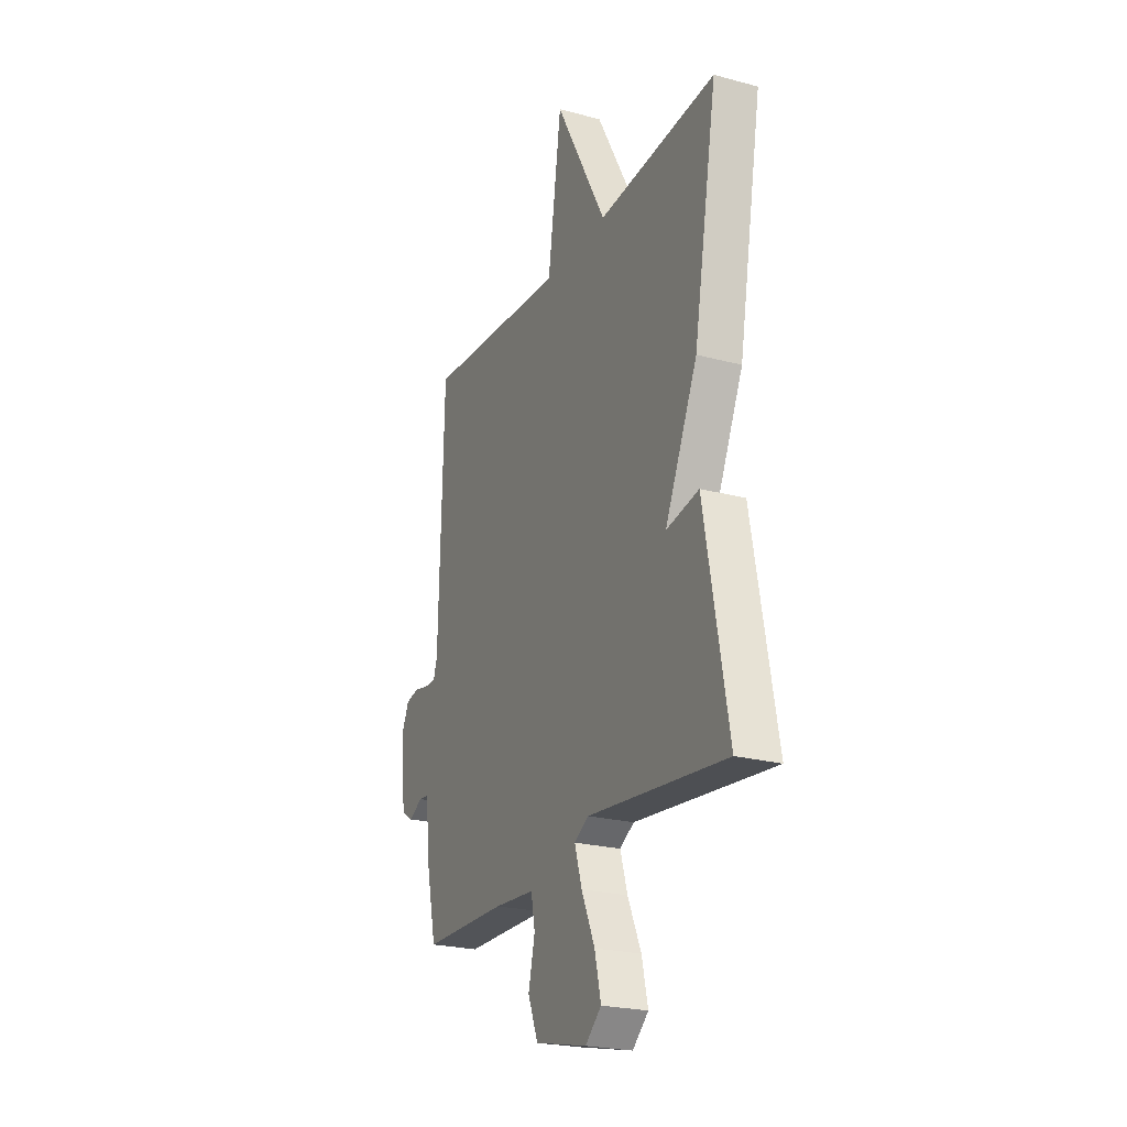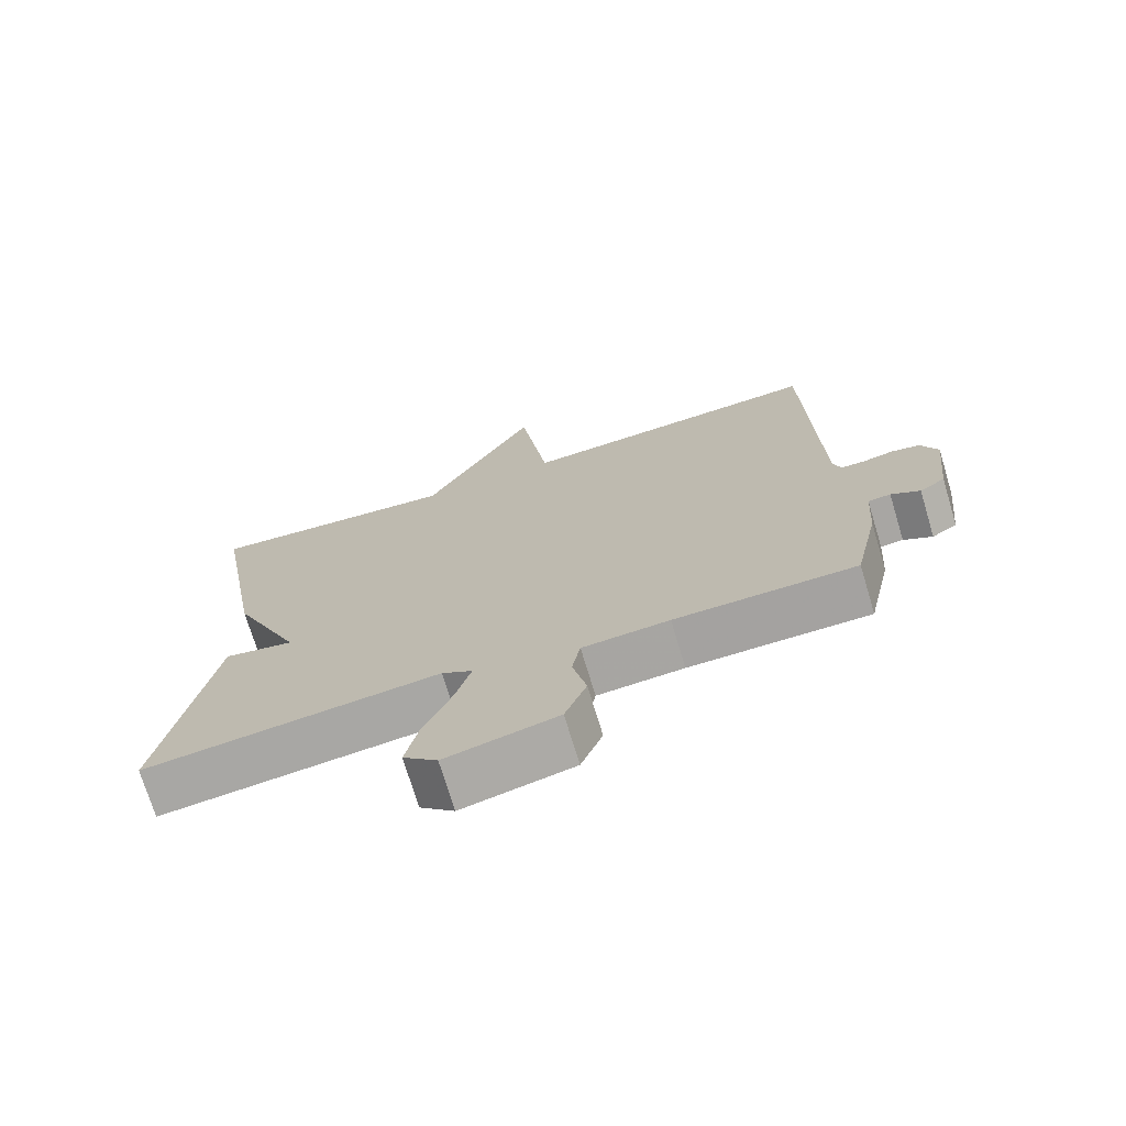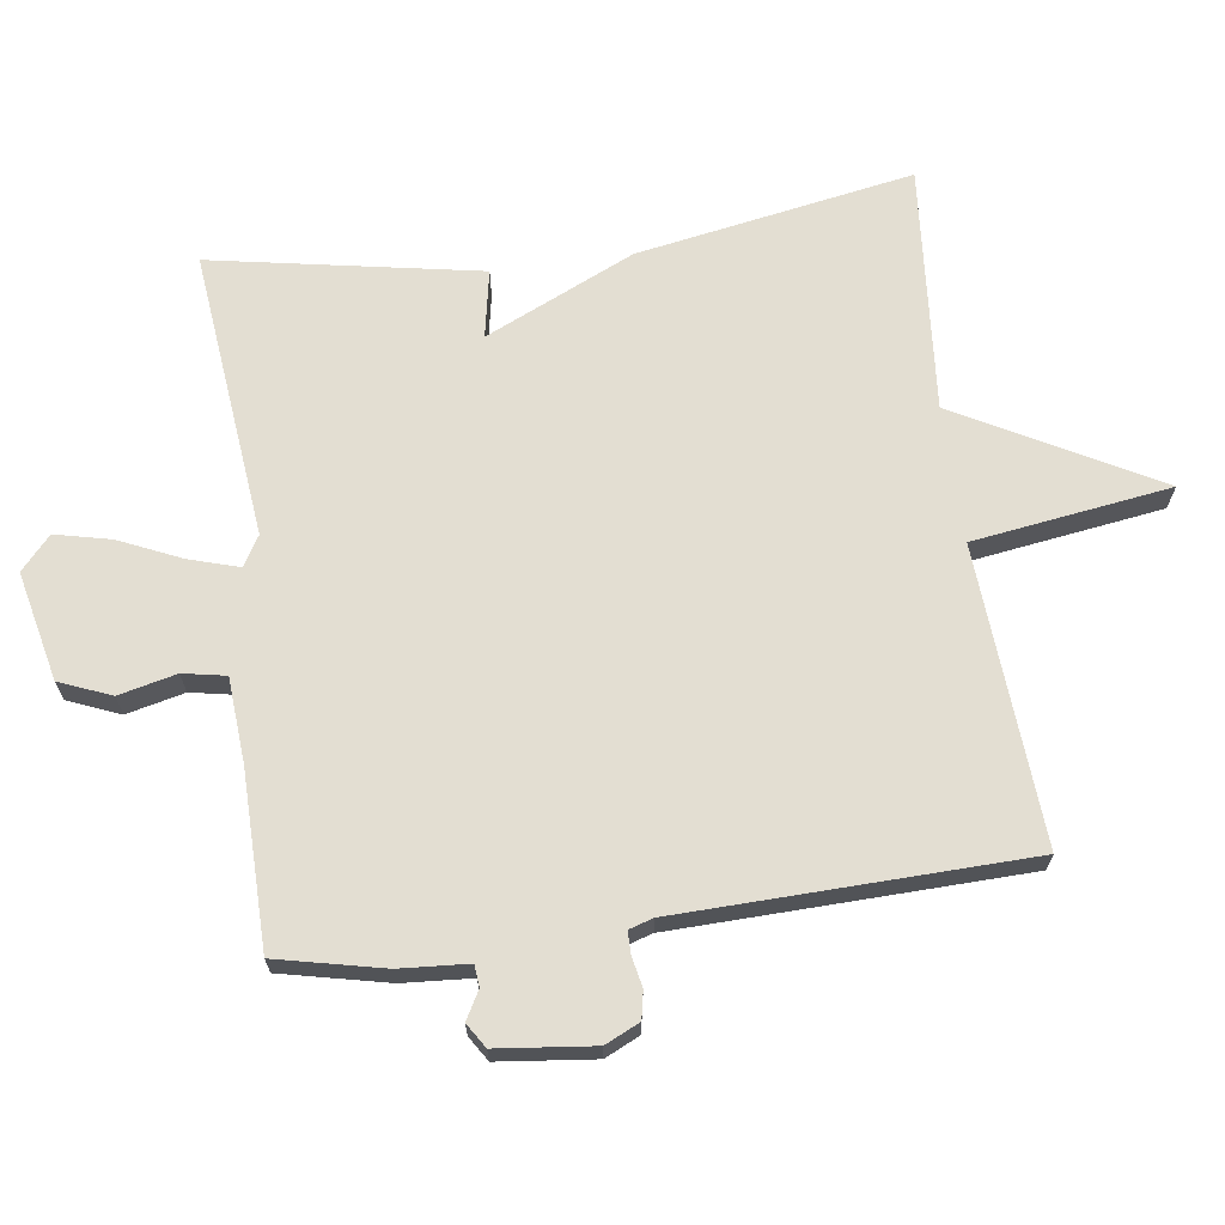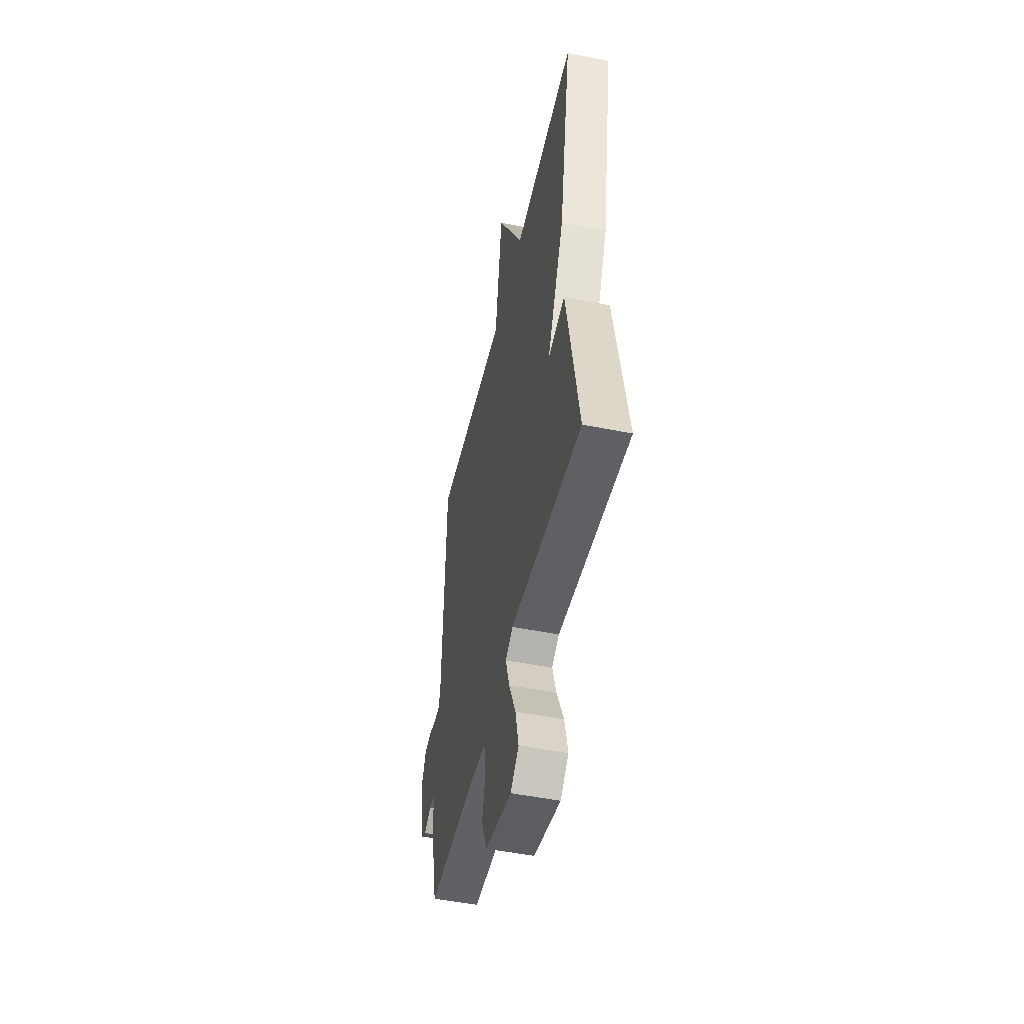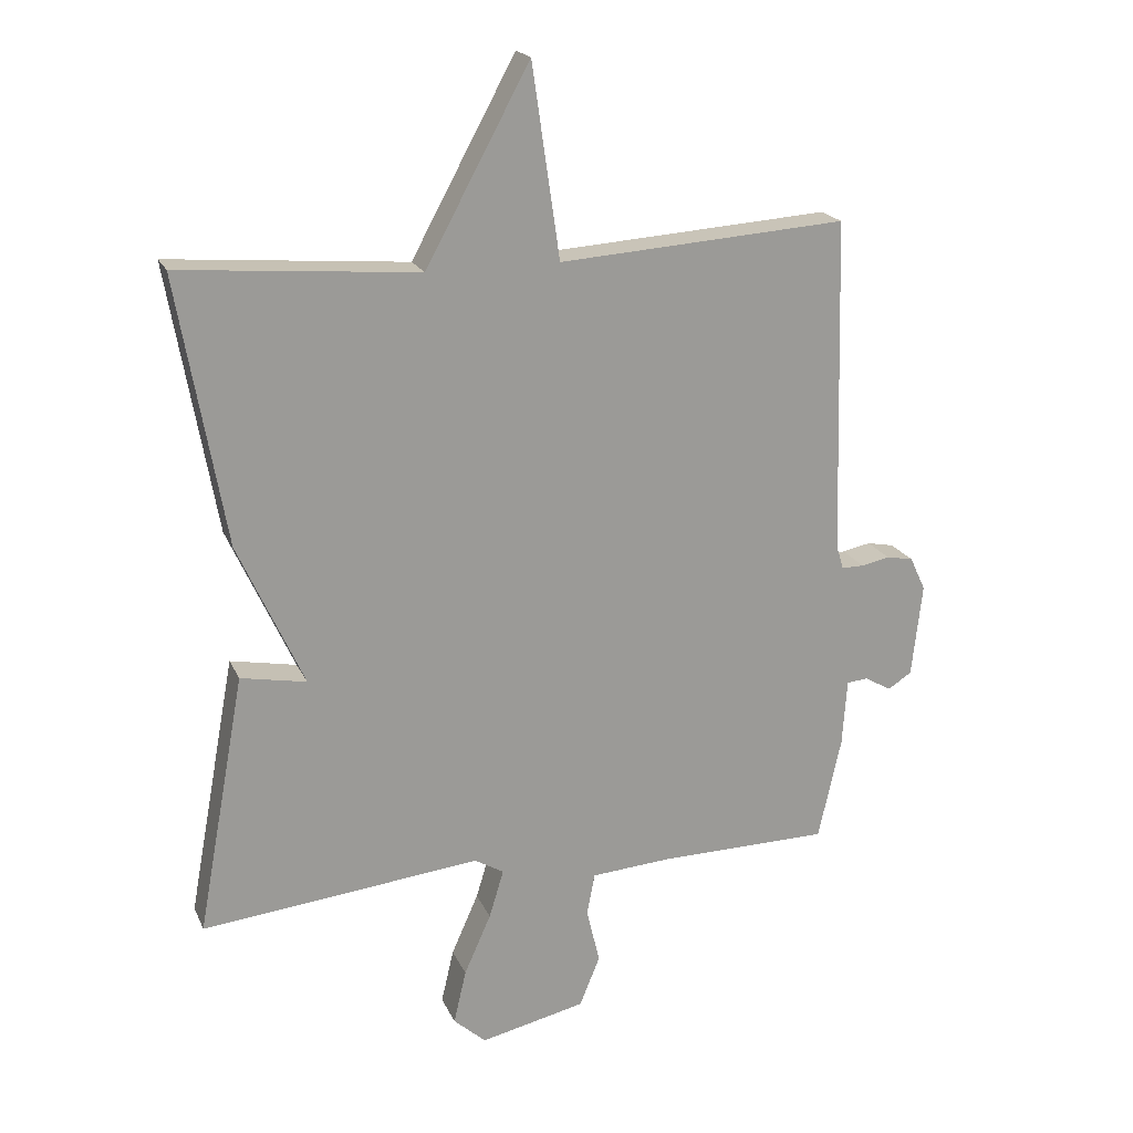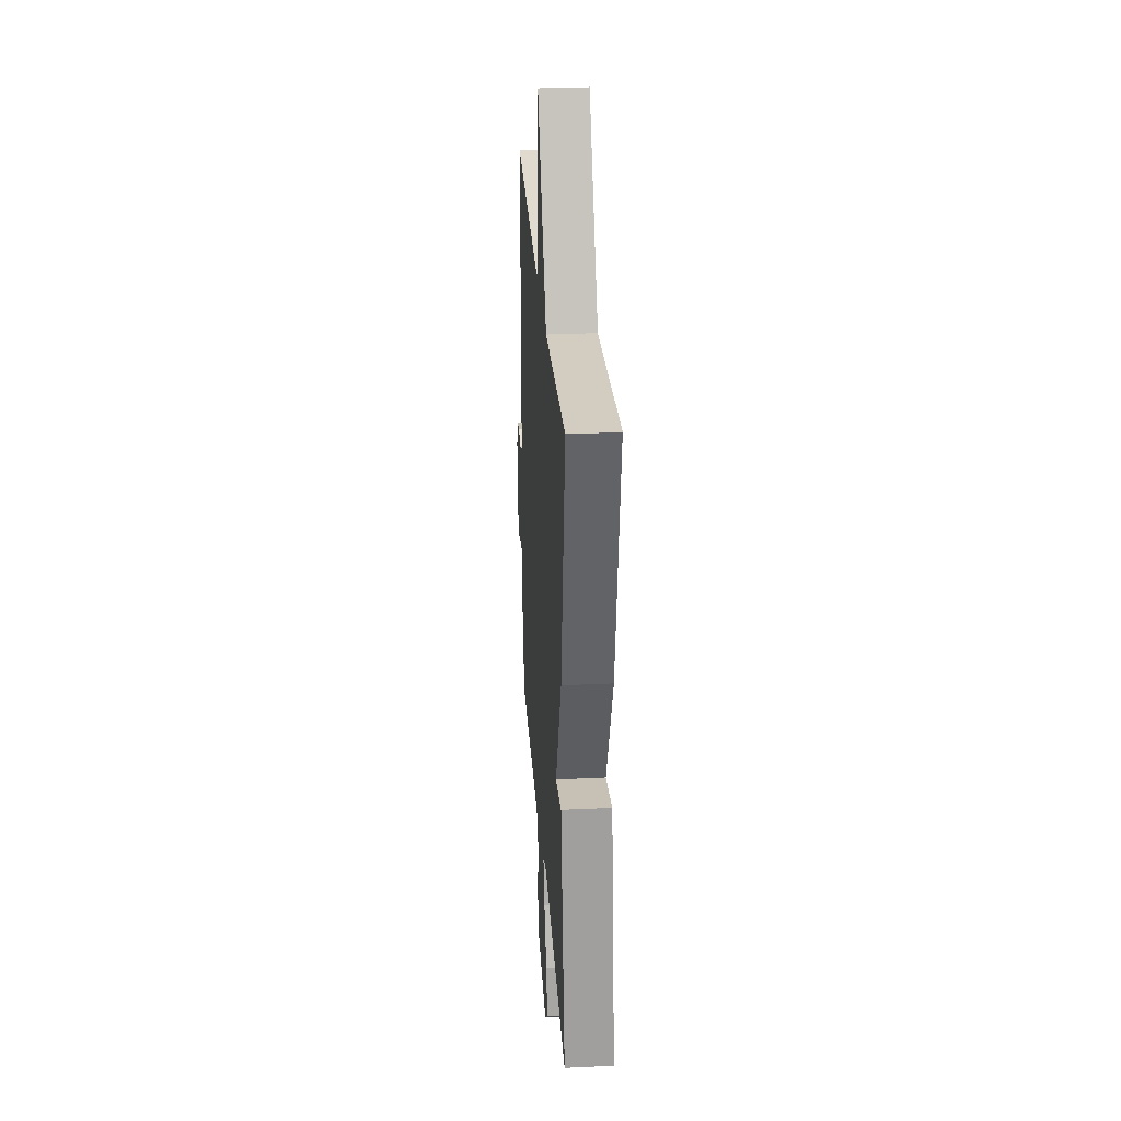
<metadata>
{"format":"obj","ext":"obj","renderer":"f3d","projection":"perspective","resolution":1024,"background":"white","views":[{"elev":-23.4,"azim":65.6,"up":"+Z"},{"elev":-72.4,"azim":-163.2,"up":"+Z"},{"elev":67.7,"azim":-97.8,"up":"+Y"},{"elev":-49.4,"azim":77.4,"up":"+Z"},{"elev":19.7,"azim":161.2,"up":"+Z"},{"elev":29.4,"azim":86.0,"up":"+Z"}]}
</metadata>
<code>
v 0.5 0.07 -0.5
v 0.076 0.07 -0.455
v 0.032 0.07 -0.481
v 0.054 0.07 -0.554
v 0.095 0.07 -0.646
v 0.114 0.07 -0.728
v 0.065 0.07 -0.772
v -0.095 0.07 -0.736
v -0.126 0.07 -0.66
v -0.106 0.07 -0.575
v -0.118 0.07 -0.512
v -0.242 0.07 -0.503
v -0.5 0.07 -0.5
v -0.535 0.07 -0.343
v -0.542 0.07 -0.242
v -0.574 0.07 -0.239
v -0.615 0.07 -0.262
v -0.651 0.07 -0.239
v -0.667 0.07 -0.097
v -0.643 0.07 -0.046
v -0.602 0.07 -0.038
v -0.559 0.07 -0.047
v -0.525 0.07 -0.047
v -0.514 0.07 -0.011
v -0.5 0.07 0.5
v -0.062 0.07 0.47
v -0.02 0.07 0.761
v 0.138 0.07 0.47
v 0.5 0.07 0.5
v 0.428 0.07 0.094
v 0.328 0.07 -0.125
v 0.428 0.07 -0.106
v 0.5 0 -0.5
v 0.076 0 -0.455
v 0.032 0 -0.481
v 0.054 0 -0.554
v 0.095 0 -0.646
v 0.114 0 -0.728
v 0.065 0 -0.772
v -0.095 0 -0.736
v -0.126 0 -0.66
v -0.106 0 -0.575
v -0.118 0 -0.512
v -0.242 0 -0.503
v -0.5 0 -0.5
v -0.535 0 -0.343
v -0.542 0 -0.242
v -0.574 0 -0.239
v -0.615 0 -0.262
v -0.651 0 -0.239
v -0.667 0 -0.097
v -0.643 0 -0.046
v -0.602 0 -0.038
v -0.559 0 -0.047
v -0.525 0 -0.047
v -0.514 0 -0.011
v -0.5 0 0.5
v -0.062 0 0.47
v -0.02 0 0.761
v 0.138 0 0.47
v 0.5 0 0.5
v 0.428 0 0.094
v 0.328 0 -0.125
v 0.428 0 -0.106
f 31 32 1 2
f 31 2 3
f 30 31 3
f 29 30 3
f 28 29 3
f 26 27 28 3
f 24 25 26 3
f 23 24 3 4
f 4 5 6
f 23 4 6
f 22 23 6
f 20 21 22
f 19 20 22
f 18 19 22
f 17 18 22
f 16 17 22
f 15 16 22
f 12 13 14 15
f 11 12 15 22
f 8 9 10
f 7 8 10
f 6 7 10
f 6 10 11
f 6 11 22
f 34 33 64 63
f 35 34 63
f 35 63 62
f 35 62 61
f 35 61 60
f 35 60 59 58
f 35 58 57 56
f 36 35 56 55
f 38 37 36
f 38 36 55
f 38 55 54
f 54 53 52
f 54 52 51
f 54 51 50
f 54 50 49
f 54 49 48
f 54 48 47
f 47 46 45 44
f 54 47 44 43
f 42 41 40
f 42 40 39
f 42 39 38
f 43 42 38
f 54 43 38
f 1 33 34 2
f 2 34 35 3
f 3 35 36 4
f 4 36 37 5
f 5 37 38 6
f 6 38 39 7
f 7 39 40 8
f 8 40 41 9
f 9 41 42 10
f 10 42 43 11
f 11 43 44 12
f 12 44 45 13
f 13 45 46 14
f 14 46 47 15
f 15 47 48 16
f 16 48 49 17
f 17 49 50 18
f 18 50 51 19
f 19 51 52 20
f 20 52 53 21
f 21 53 54 22
f 22 54 55 23
f 23 55 56 24
f 24 56 57 25
f 25 57 58 26
f 26 58 59 27
f 27 59 60 28
f 28 60 61 29
f 29 61 62 30
f 30 62 63 31
f 31 63 64 32
f 32 64 33 1

</code>
